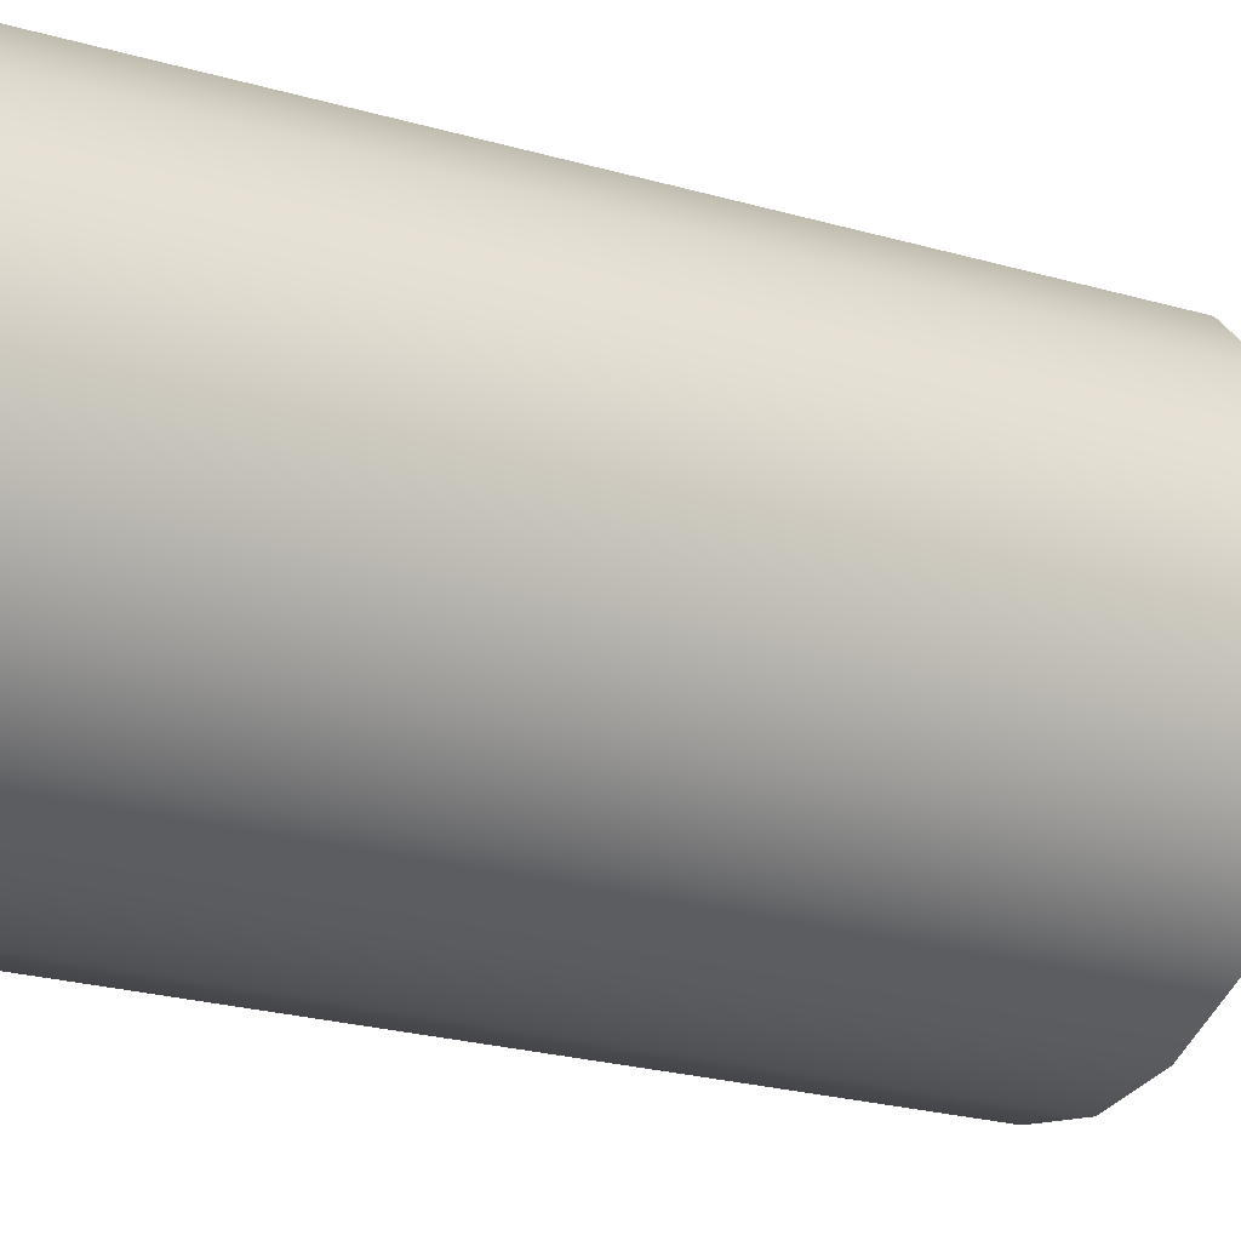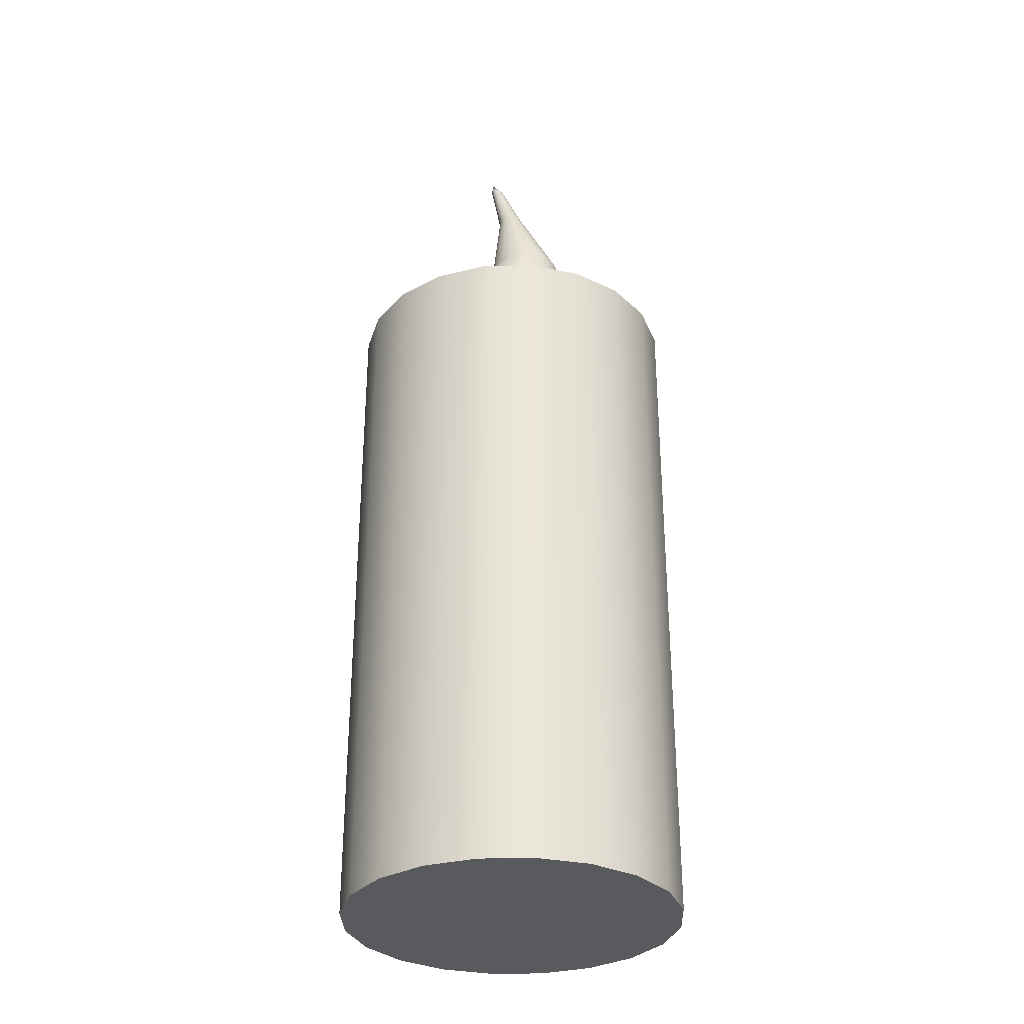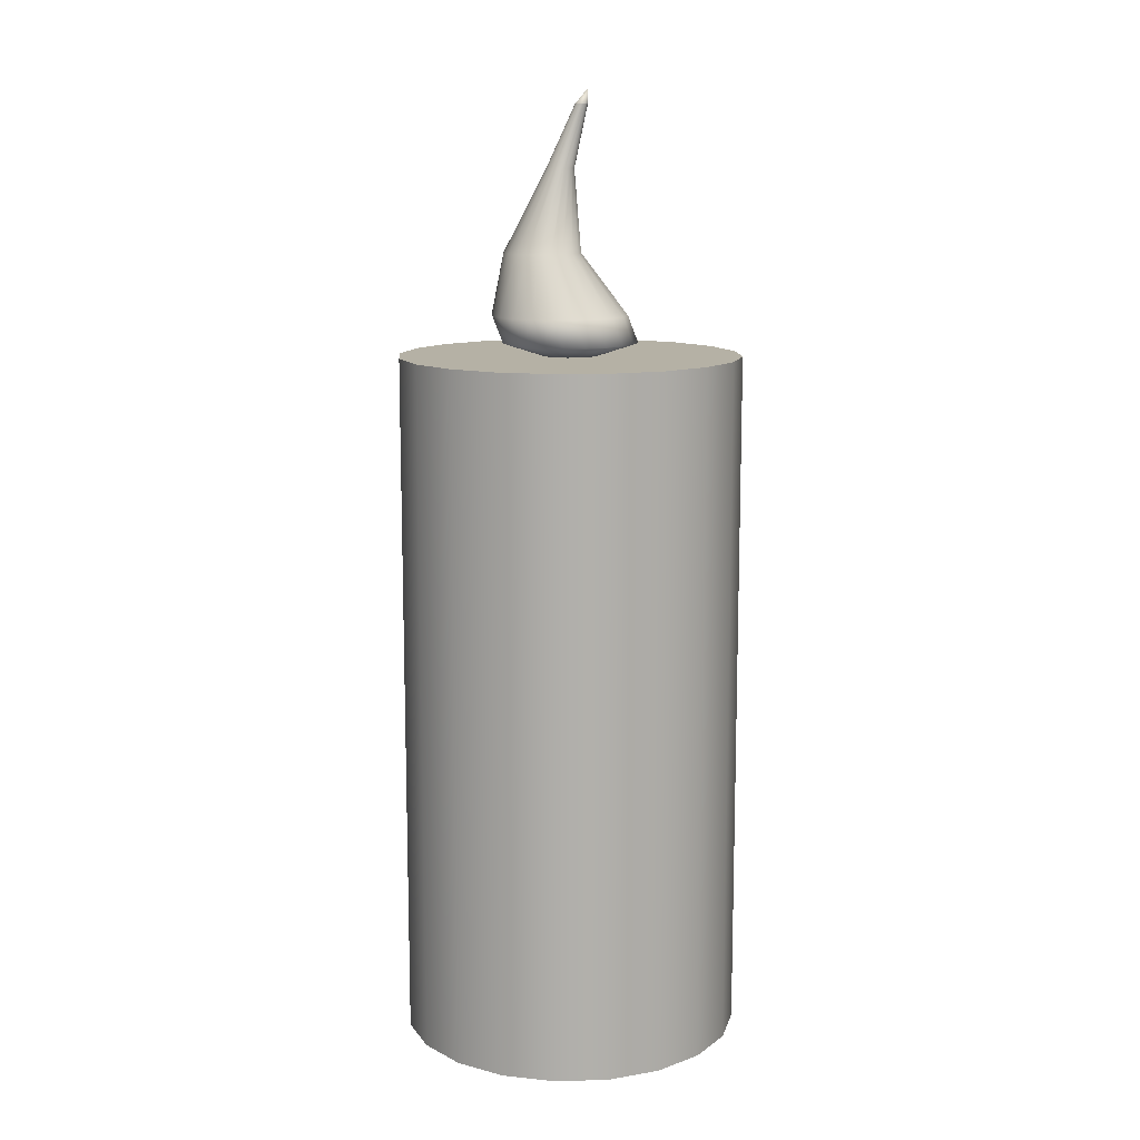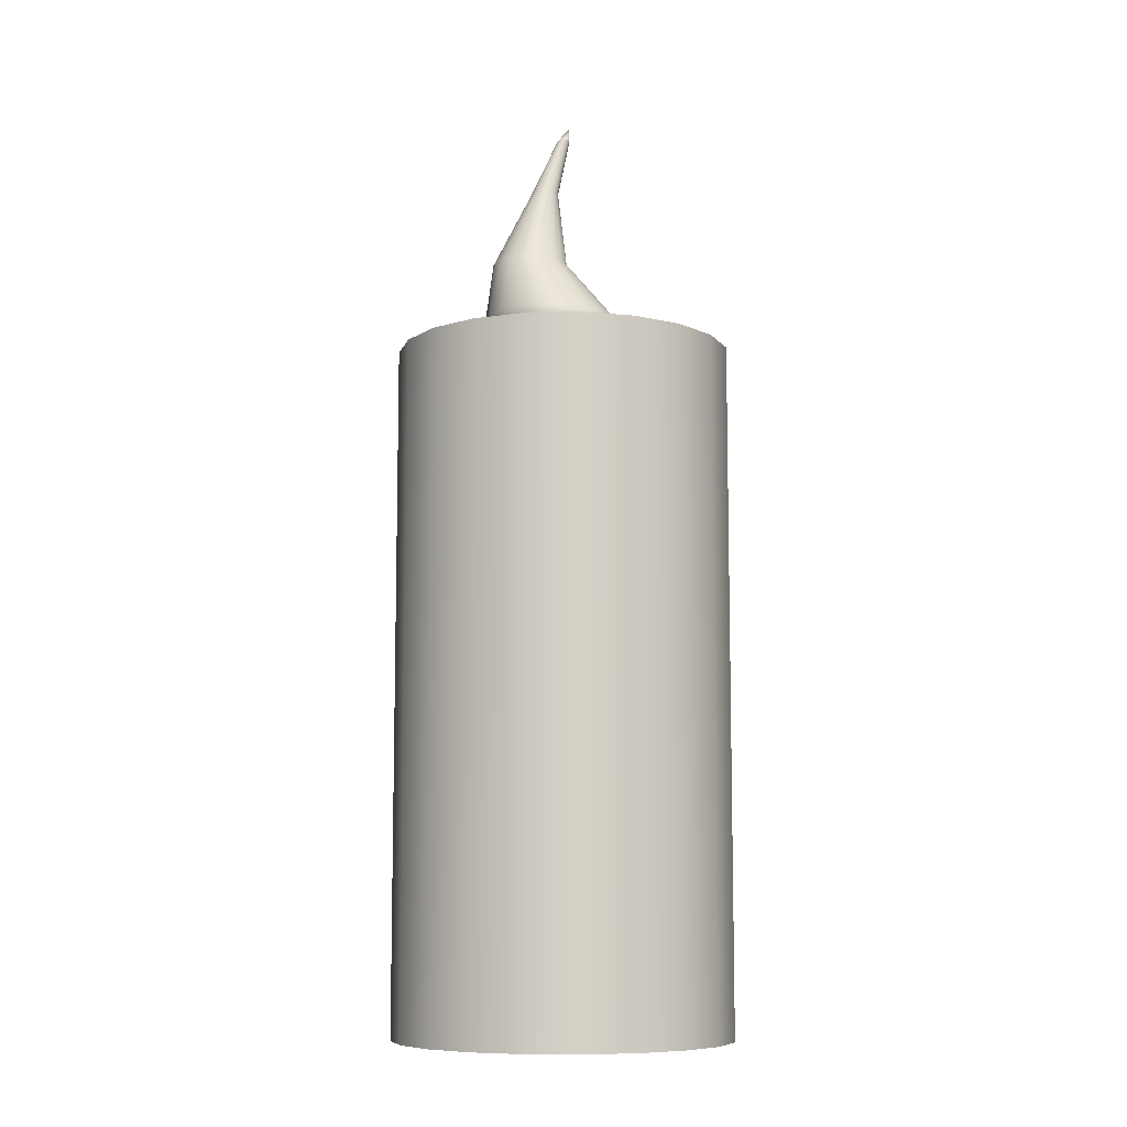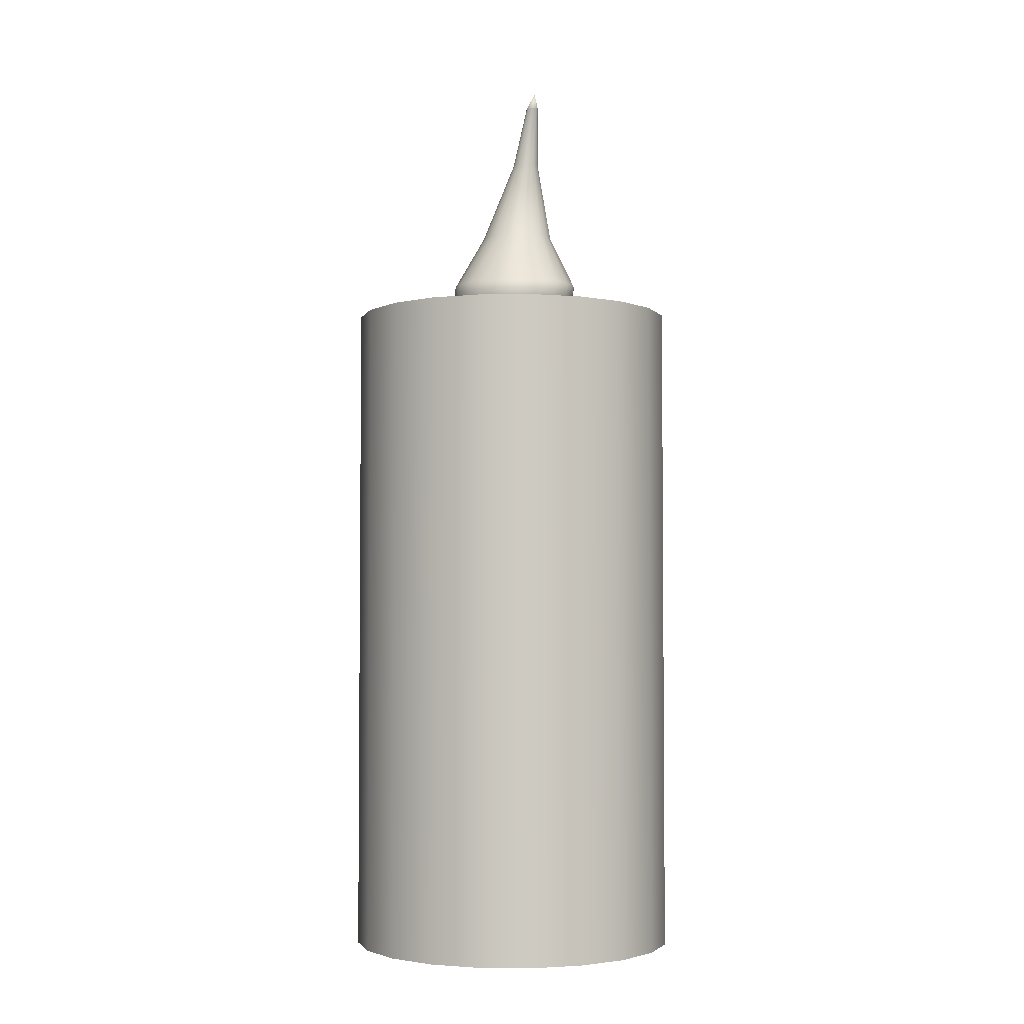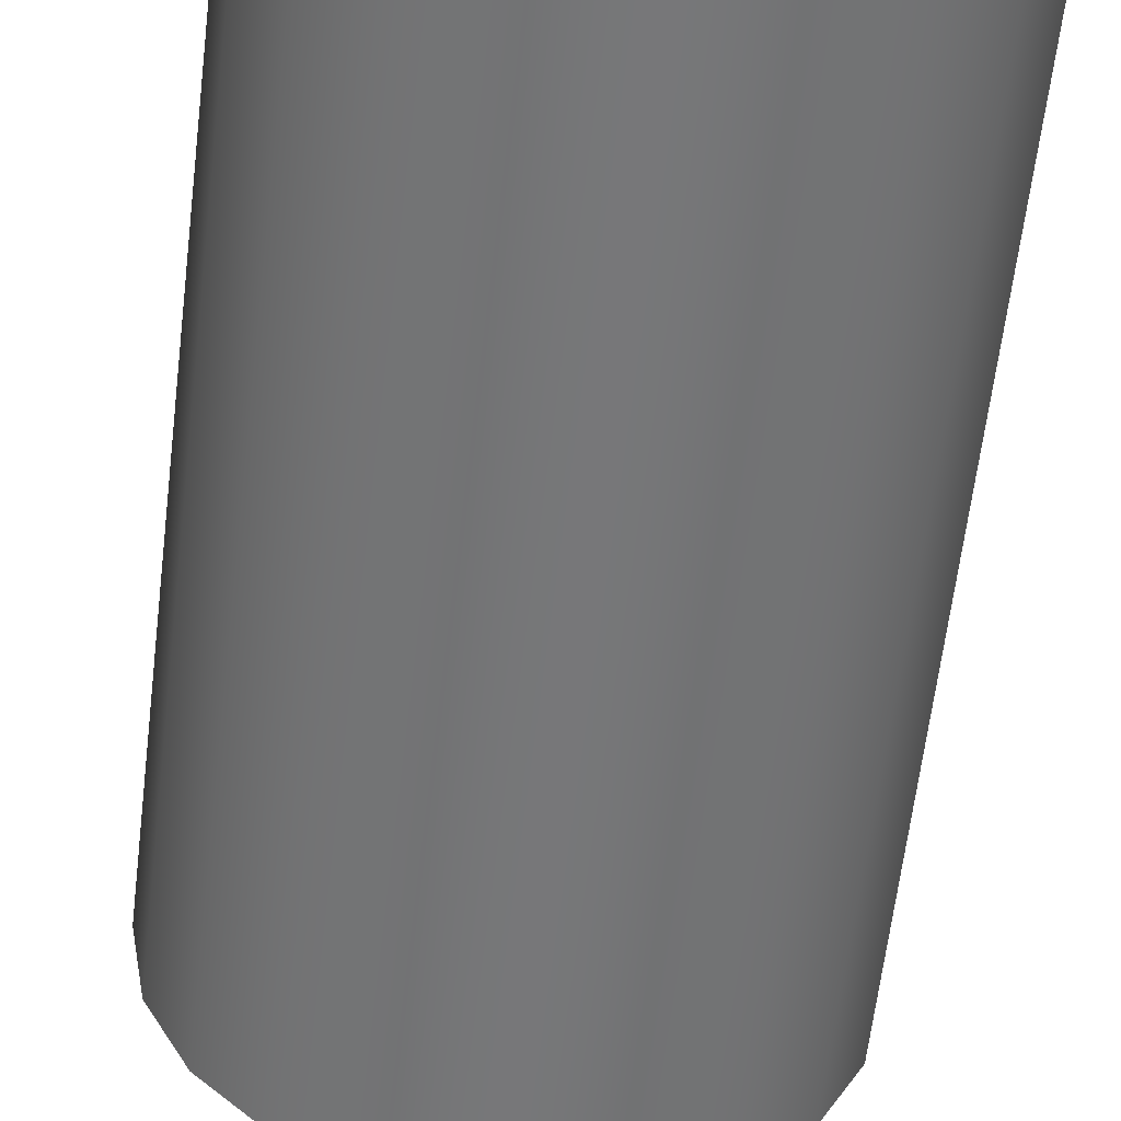
<metadata>
{"format":"obj","ext":"obj","renderer":"f3d","projection":"perspective","resolution":1024,"background":"white","views":[{"elev":-20.1,"azim":60.3,"up":"+Z"},{"elev":-31.8,"azim":-151.2,"up":"+Y"},{"elev":11.9,"azim":5.0,"up":"+Y"},{"elev":-8.8,"azim":-23.3,"up":"+Y"},{"elev":-3.3,"azim":65.3,"up":"+Y"},{"elev":-57.2,"azim":-6.5,"up":"+Z"}]}
</metadata>
<code>
g default
v 0.9511 -2.033 -0.309
v 0.809 -2.033 -0.5878
v 0.5878 -2.033 -0.809
v 0.309 -2.033 -0.9511
v 0 -2.033 -1
v -0.309 -2.033 -0.9511
v -0.5878 -2.033 -0.809
v -0.809 -2.033 -0.5878
v -0.9511 -2.033 -0.309
v -1 -2.033 0
v -0.9511 -2.033 0.309
v -0.809 -2.033 0.5878
v -0.5878 -2.033 0.809
v -0.309 -2.033 0.9511
v -0 -2.033 1
v 0.309 -2.033 0.9511
v 0.5878 -2.033 0.809
v 0.809 -2.033 0.5878
v 0.9511 -2.033 0.309
v 1 -2.033 0
v 0.9511 2.033 -0.309
v 0.809 2.033 -0.5878
v 0.5878 2.033 -0.809
v 0.309 2.033 -0.9511
v 0 2.033 -1
v -0.309 2.033 -0.9511
v -0.5878 2.033 -0.809
v -0.809 2.033 -0.5878
v -0.9511 2.033 -0.309
v -1 2.033 0
v -0.9511 2.033 0.309
v -0.809 2.033 0.5878
v -0.5878 2.033 0.809
v -0.309 2.033 0.9511
v -0 2.033 1
v 0.309 2.033 0.9511
v 0.5878 2.033 0.809
v 0.809 2.033 0.5878
v 0.9511 2.033 0.309
v 1 2.033 0
v 0 -2.033 0
v 0.1588 2.033 -0.0516
v 0.1351 2.033 -0.09816
v 0.09816 2.033 -0.1351
v 0.0516 2.033 -0.1588
v 0 2.033 -0.167
v -0.0516 2.033 -0.1588
v -0.09816 2.033 -0.1351
v -0.1351 2.033 -0.09816
v -0.1588 2.033 -0.0516
v -0.167 2.033 0
v -0.1588 2.033 0.0516
v -0.1351 2.033 0.09816
v -0.09816 2.033 0.1351
v -0.0516 2.033 0.1588
v -0 2.033 0.167
v 0.0516 2.033 0.1588
v 0.09816 2.033 0.1351
v 0.1351 2.033 0.09816
v 0.1588 2.033 0.0516
v 0.167 2.033 -0
v 0.08965 3.457 -0.1357
v 0.0844 3.457 -0.146
v 0.09311 3.547 -0.124
v 0.07622 3.457 -0.1542
v 0.06592 3.457 -0.1594
v 0.0545 3.457 -0.1612
v 0.04309 3.457 -0.1594
v 0.03279 3.457 -0.1542
v 0.02461 3.457 -0.146
v 0.01936 3.457 -0.1357
v 0.01755 3.457 -0.1243
v 0.01936 3.457 -0.1129
v 0.02461 3.457 -0.1026
v 0.03278 3.457 -0.09438
v 0.04308 3.457 -0.08913
v 0.0545 3.457 -0.08732
v 0.06592 3.457 -0.08913
v 0.07622 3.457 -0.09438
v 0.0844 3.457 -0.1025
v 0.08965 3.457 -0.1128
v 0.09145 3.457 -0.1243
v 0.3198 2.108 0.2324
v 0.2324 2.108 0.3198
v 0.1222 2.108 0.376
v -0 2.108 0.3953
v -0.1222 2.108 0.376
v -0.2324 2.108 0.3198
v -0.3198 2.108 0.2324
v -0.376 2.108 0.1222
v -0.3953 2.108 0
v -0.376 2.108 -0.1222
v -0.3198 2.108 -0.2324
v -0.2324 2.108 -0.3198
v -0.1222 2.108 -0.376
v -0 2.108 -0.3953
v 0.1222 2.108 -0.376
v 0.2324 2.108 -0.3198
v 0.3198 2.108 -0.2324
v 0.376 2.108 -0.1222
v 0.3953 2.108 -0
v 0.376 2.108 0.1222
v 0.009829 3.097 -0.1079
v -0.001715 3.097 -0.08529
v -0.0197 3.097 -0.06731
v -0.04235 3.097 -0.05577
v -0.06747 3.097 -0.05179
v -0.09259 3.097 -0.05577
v -0.1152 3.097 -0.06731
v -0.1332 3.097 -0.08529
v -0.1448 3.097 -0.108
v -0.1487 3.097 -0.1331
v -0.1448 3.097 -0.1582
v -0.1332 3.097 -0.1808
v -0.1152 3.097 -0.1988
v -0.09259 3.097 -0.2104
v -0.06747 3.097 -0.2143
v -0.04235 3.097 -0.2104
v -0.0197 3.097 -0.1988
v -0.001715 3.097 -0.1808
v 0.009829 3.097 -0.1582
v 0.01381 3.097 -0.1331
v 0.3327 2.261 -0.05141
v 0.3133 2.261 0.07142
v 0.2568 2.261 0.1822
v 0.1689 2.261 0.2702
v 0.05807 2.261 0.3266
v -0.06476 2.261 0.3461
v -0.1876 2.261 0.3266
v -0.2984 2.261 0.2702
v -0.3863 2.261 0.1822
v -0.4428 2.261 0.07142
v -0.4622 2.261 -0.05141
v -0.4428 2.261 -0.1742
v -0.3863 2.261 -0.285
v -0.2984 2.261 -0.373
v -0.1876 2.261 -0.4294
v -0.06476 2.261 -0.4489
v 0.05807 2.261 -0.4294
v 0.1689 2.261 -0.373
v 0.2568 2.261 -0.285
v 0.3133 2.261 -0.1742
v 0.05458 2.614 -0.1183
v 0.04348 2.614 -0.0482
v 0.01126 2.614 0.01503
v -0.03892 2.614 0.06521
v -0.1021 2.614 0.09743
v -0.1722 2.614 0.1085
v -0.2423 2.614 0.09743
v -0.3056 2.614 0.06521
v -0.3557 2.614 0.01503
v -0.388 2.614 -0.0482
v -0.3991 2.614 -0.1183
v -0.388 2.614 -0.1884
v -0.3557 2.614 -0.2516
v -0.3056 2.614 -0.3018
v -0.2423 2.614 -0.334
v -0.1722 2.614 -0.3451
v -0.1021 2.614 -0.334
v -0.03892 2.614 -0.3018
v 0.01126 2.614 -0.2516
v 0.04348 2.614 -0.1884
g pCylinder1
f 1 2 22 21
f 2 3 23 22
f 3 4 24 23
f 4 5 25 24
f 5 6 26 25
f 6 7 27 26
f 7 8 28 27
f 8 9 29 28
f 9 10 30 29
f 10 11 31 30
f 11 12 32 31
f 12 13 33 32
f 13 14 34 33
f 14 15 35 34
f 15 16 36 35
f 16 17 37 36
f 17 18 38 37
f 18 19 39 38
f 19 20 40 39
f 20 1 21 40
f 2 1 41
f 3 2 41
f 4 3 41
f 5 4 41
f 6 5 41
f 7 6 41
f 8 7 41
f 9 8 41
f 10 9 41
f 11 10 41
f 12 11 41
f 13 12 41
f 14 13 41
f 15 14 41
f 16 15 41
f 17 16 41
f 18 17 41
f 19 18 41
f 20 19 41
f 1 20 41
f 62 63 64
f 63 65 64
f 65 66 64
f 66 67 64
f 67 68 64
f 68 69 64
f 69 70 64
f 70 71 64
f 71 72 64
f 72 73 64
f 73 74 64
f 74 75 64
f 75 76 64
f 76 77 64
f 77 78 64
f 78 79 64
f 79 80 64
f 80 81 64
f 81 82 64
f 82 62 64
f 21 22 43 42
f 22 23 44 43
f 23 24 45 44
f 24 25 46 45
f 25 26 47 46
f 26 27 48 47
f 27 28 49 48
f 28 29 50 49
f 29 30 51 50
f 30 31 52 51
f 31 32 53 52
f 32 33 54 53
f 33 34 55 54
f 34 35 56 55
f 35 36 57 56
f 36 37 58 57
f 37 38 59 58
f 38 39 60 59
f 39 40 61 60
f 40 21 42 61
f 42 43 99 100
f 43 44 98 99
f 44 45 97 98
f 45 46 96 97
f 46 47 95 96
f 47 48 94 95
f 48 49 93 94
f 49 50 92 93
f 50 51 91 92
f 51 52 90 91
f 52 53 89 90
f 53 54 88 89
f 54 55 87 88
f 55 56 86 87
f 56 57 85 86
f 57 58 84 85
f 58 59 83 84
f 59 60 102 83
f 60 61 101 102
f 61 42 100 101
f 84 83 125 126
f 85 84 126 127
f 86 85 127 128
f 87 86 128 129
f 88 87 129 130
f 89 88 130 131
f 90 89 131 132
f 91 90 132 133
f 92 91 133 134
f 93 92 134 135
f 94 93 135 136
f 95 94 136 137
f 96 95 137 138
f 97 96 138 139
f 98 97 139 140
f 99 98 140 141
f 100 99 141 142
f 101 100 142 123
f 102 101 123 124
f 83 102 124 125
f 104 103 81 80
f 105 104 80 79
f 106 105 79 78
f 107 106 78 77
f 108 107 77 76
f 109 108 76 75
f 110 109 75 74
f 111 110 74 73
f 112 111 73 72
f 113 112 72 71
f 114 113 71 70
f 115 114 70 69
f 116 115 69 68
f 117 116 68 67
f 118 117 67 66
f 119 118 66 65
f 120 119 65 63
f 121 120 63 62
f 122 121 62 82
f 103 122 82 81
f 124 123 143 144
f 125 124 144 145
f 126 125 145 146
f 127 126 146 147
f 128 127 147 148
f 129 128 148 149
f 130 129 149 150
f 131 130 150 151
f 132 131 151 152
f 133 132 152 153
f 134 133 153 154
f 135 134 154 155
f 136 135 155 156
f 137 136 156 157
f 138 137 157 158
f 139 138 158 159
f 140 139 159 160
f 141 140 160 161
f 142 141 161 162
f 123 142 162 143
f 144 143 122 103
f 145 144 103 104
f 146 145 104 105
f 147 146 105 106
f 148 147 106 107
f 149 148 107 108
f 150 149 108 109
f 151 150 109 110
f 152 151 110 111
f 153 152 111 112
f 154 153 112 113
f 155 154 113 114
f 156 155 114 115
f 157 156 115 116
f 158 157 116 117
f 159 158 117 118
f 160 159 118 119
f 161 160 119 120
f 162 161 120 121
f 143 162 121 122

</code>
